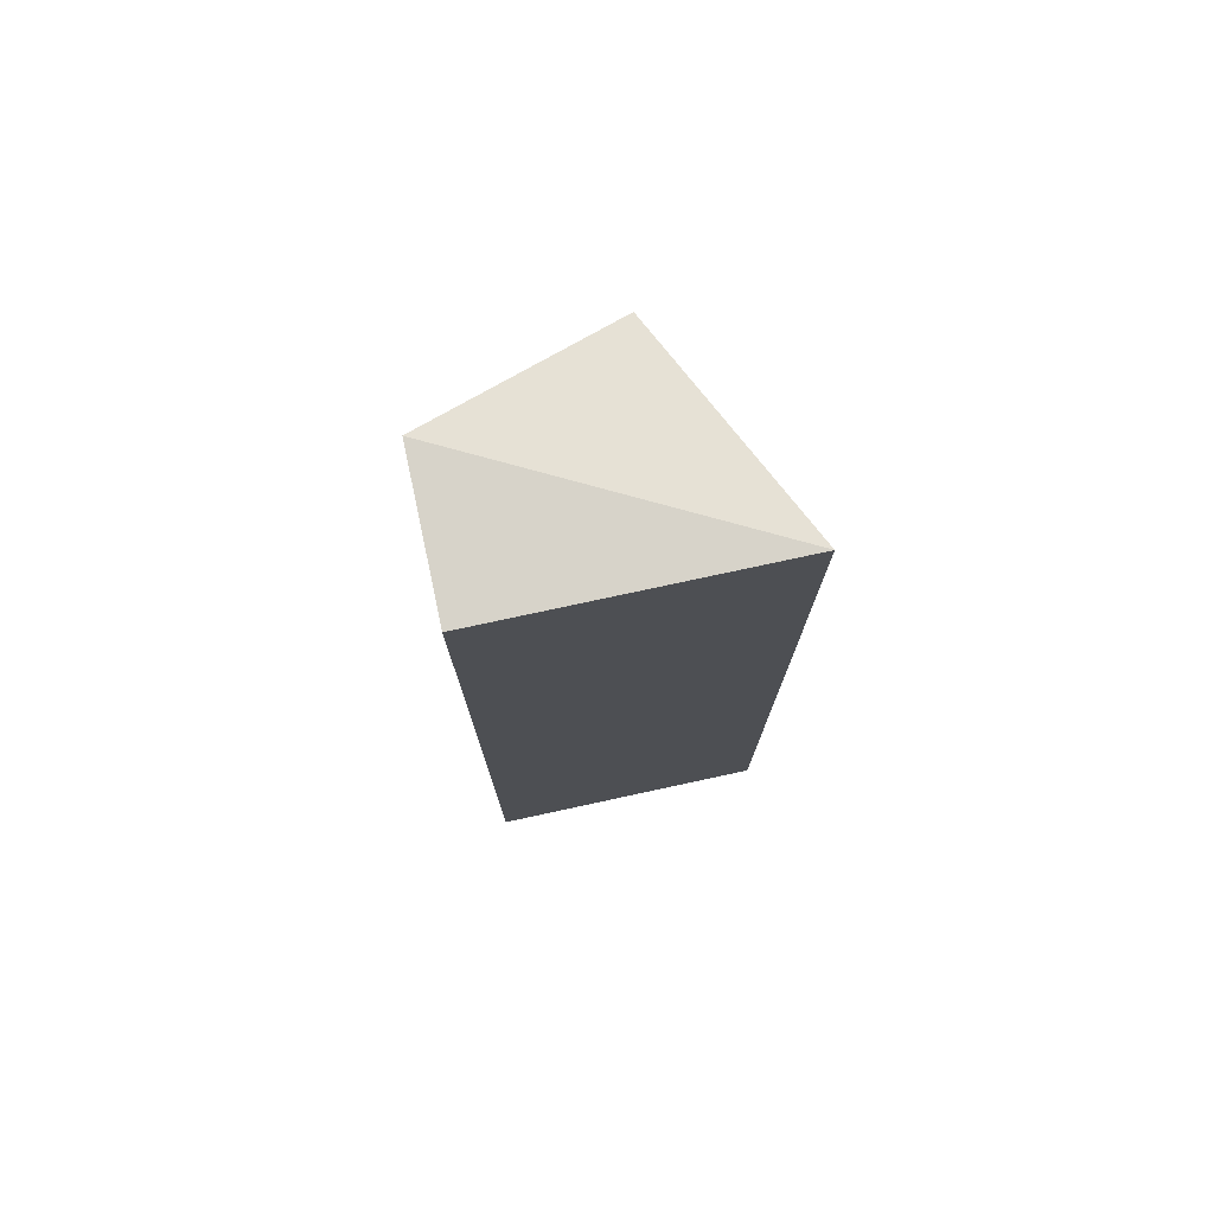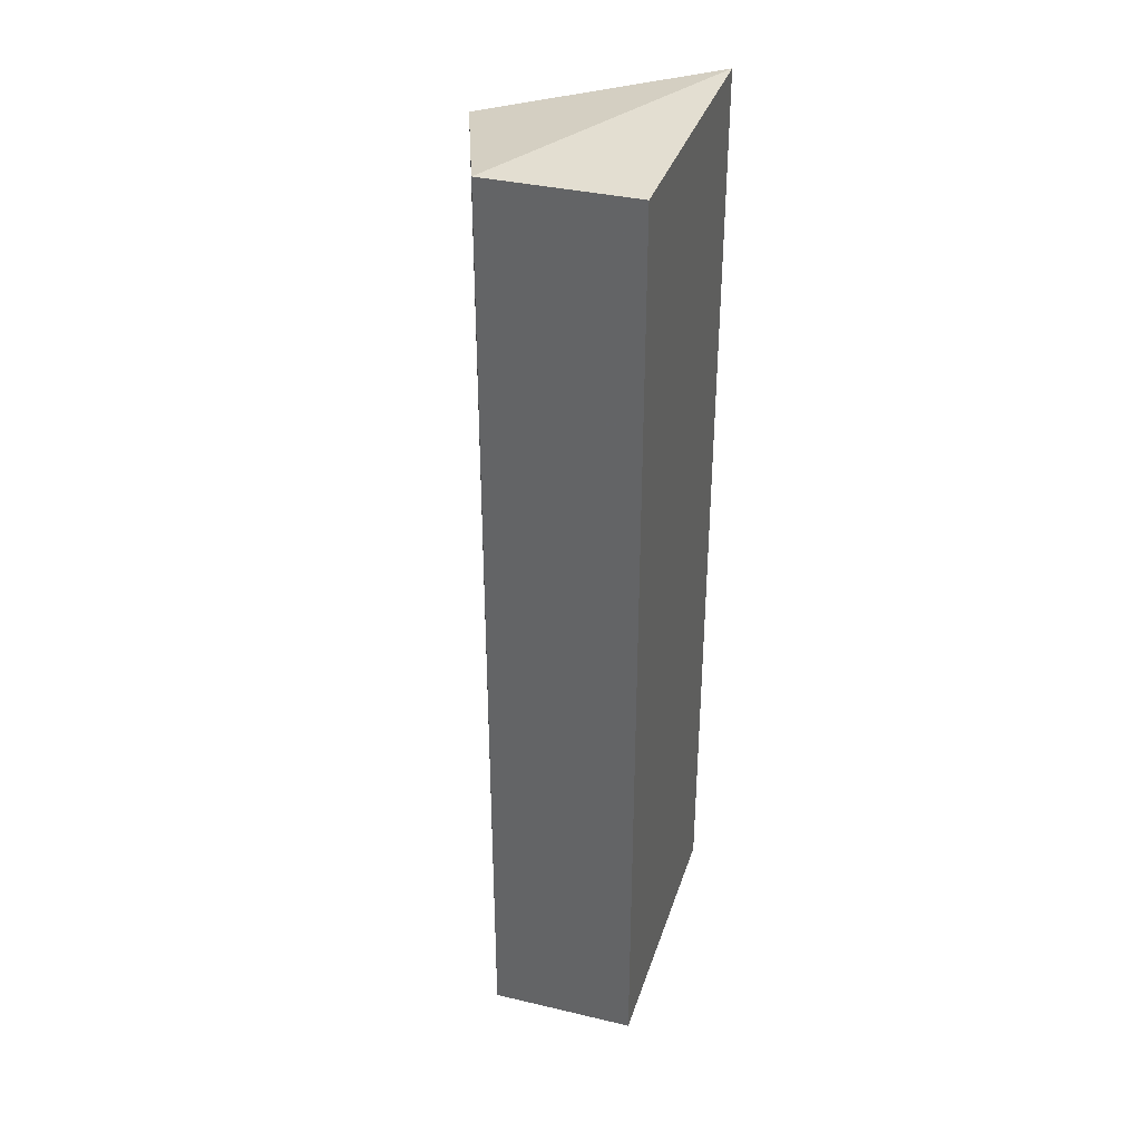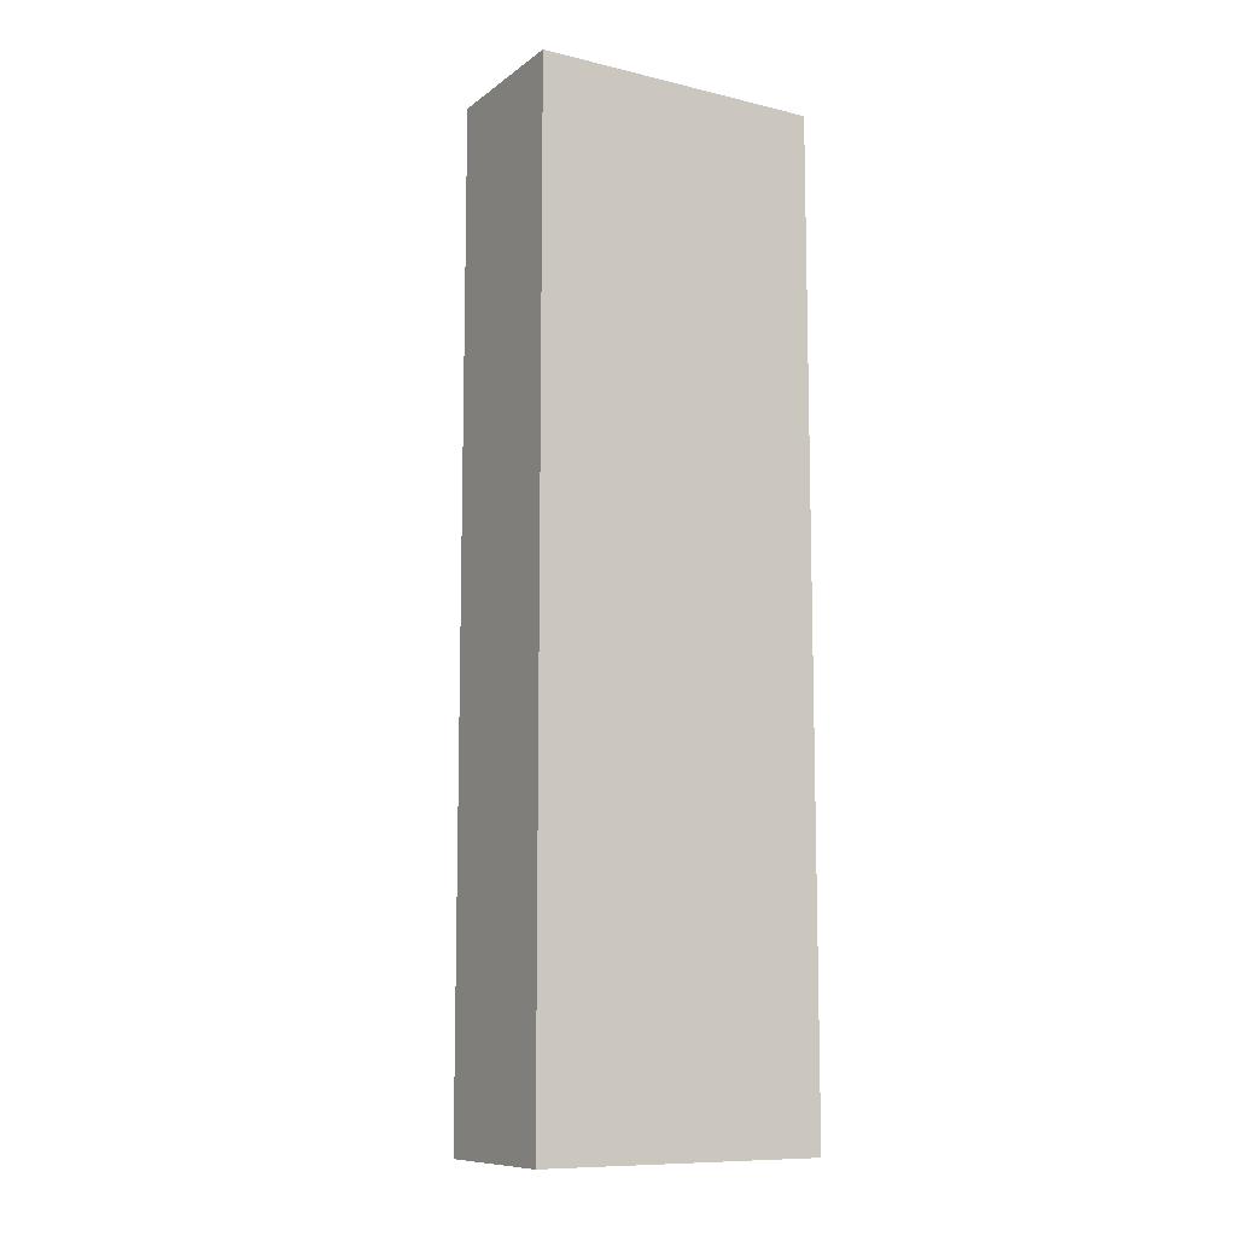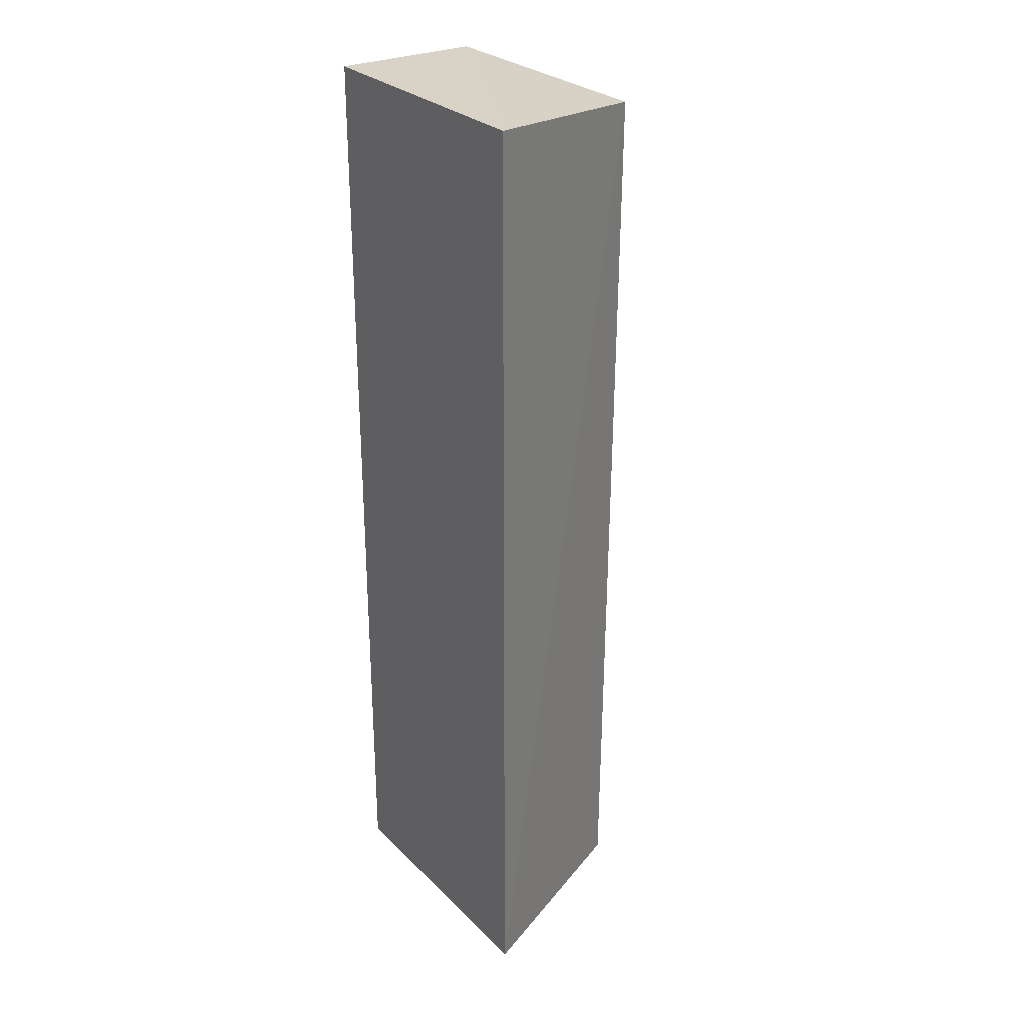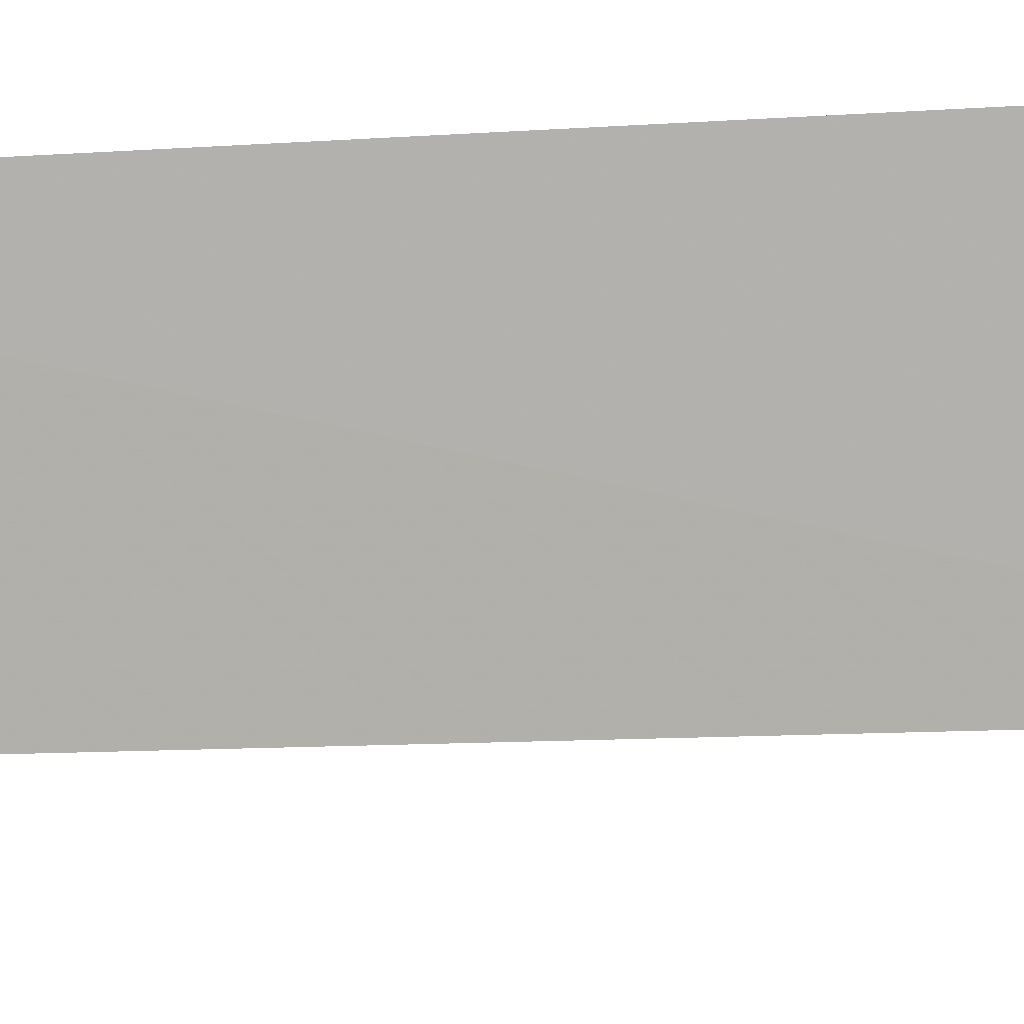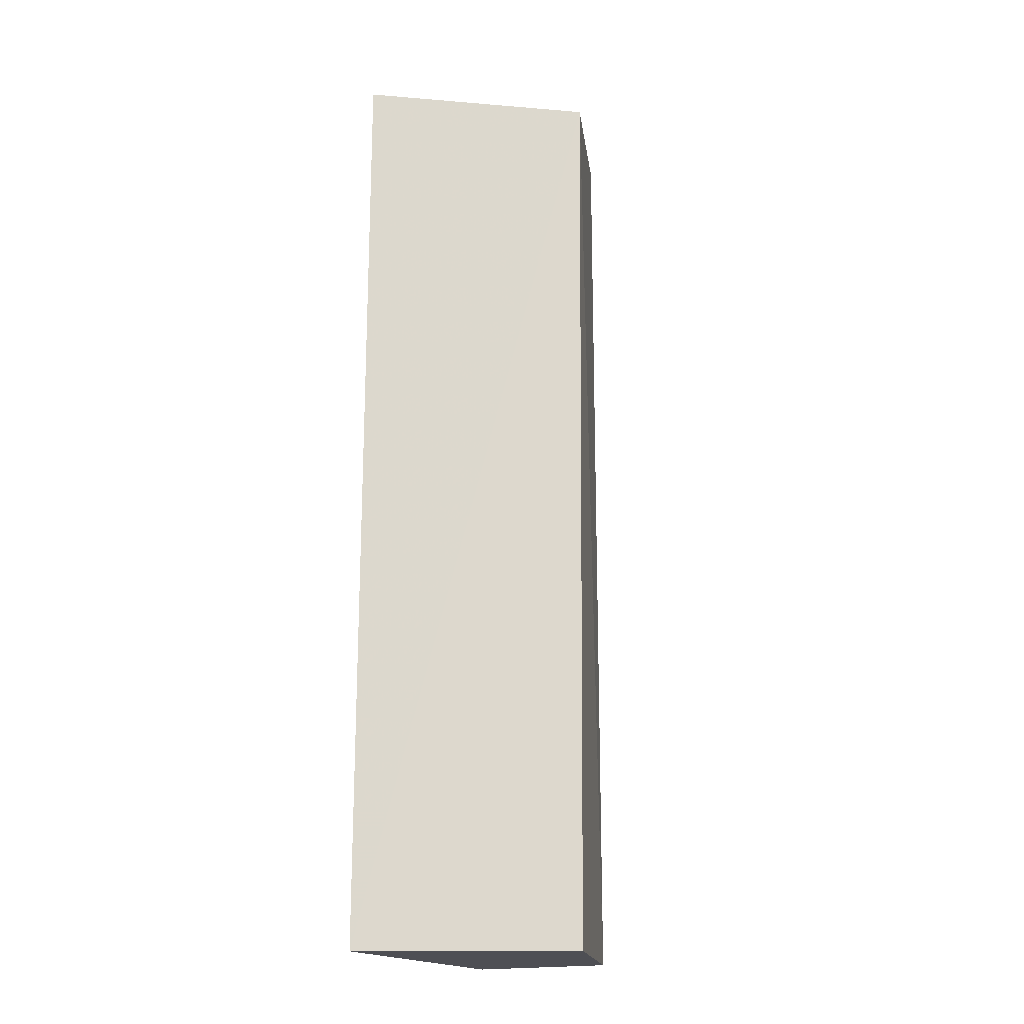
<metadata>
{"format":"obj","ext":"obj","renderer":"f3d","projection":"perspective","resolution":1024,"background":"white","views":[{"elev":76.3,"azim":-12.2,"up":"+Y"},{"elev":36.0,"azim":-72.9,"up":"+Y"},{"elev":-10.4,"azim":-30.7,"up":"+Y"},{"elev":28.0,"azim":55.2,"up":"+Y"},{"elev":-15.8,"azim":98.3,"up":"+Z"},{"elev":-18.3,"azim":116.5,"up":"+Y"}]}
</metadata>
<code>
v 0.01965 -0.03464 0.1883
v 0.01965 -0.1015 0.1883
v 0.01285 -0.03662 0.1732
v 0.01286 -0.1015 0.1738
v 0 -0.1015 0.1883
v 0 -0.03464 0.1883
v 0 -0.1015 0.178
v 0 -0.03464 0.178
f 1 2 3
f 3 2 4
f 5 2 1
f 6 5 1
f 7 3 4
f 7 4 2
f 7 2 5
f 7 5 6
f 8 6 1
f 8 1 3
f 8 7 6
f 8 3 7

</code>
